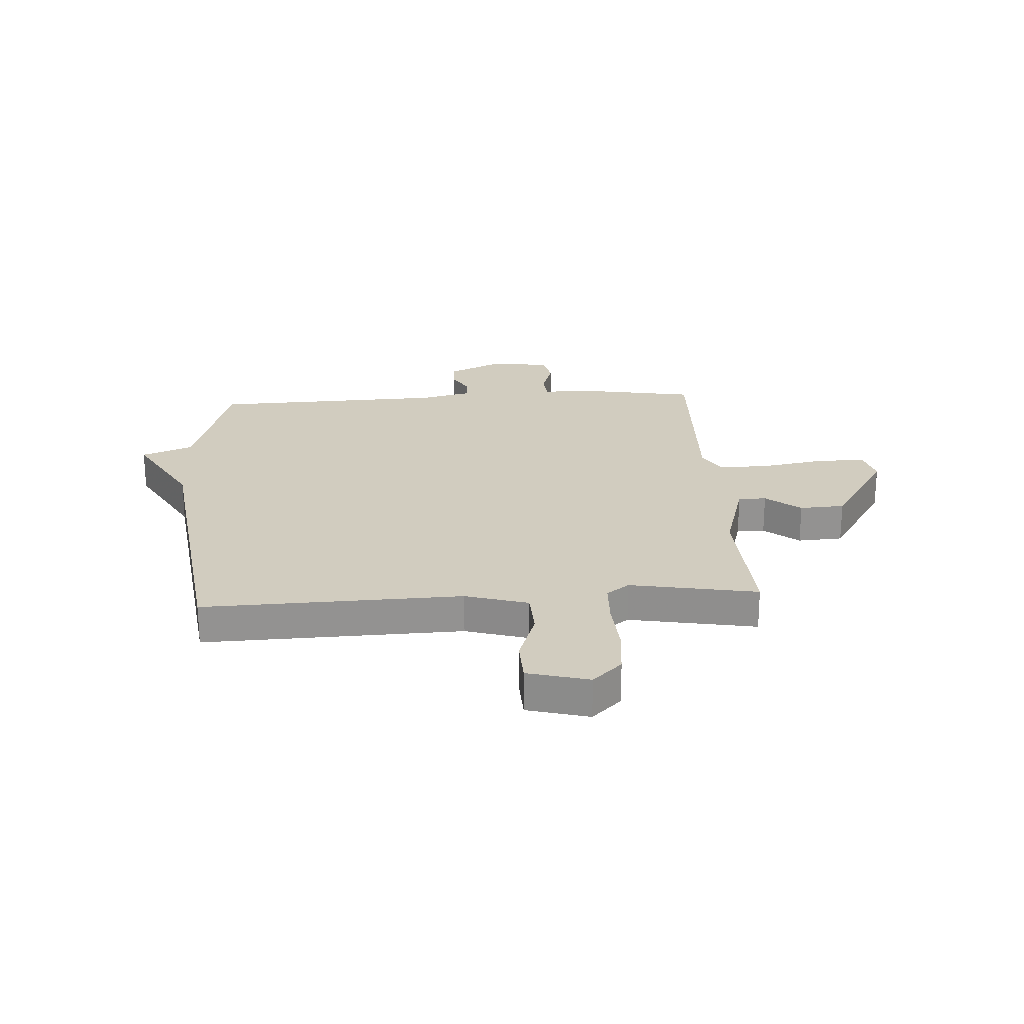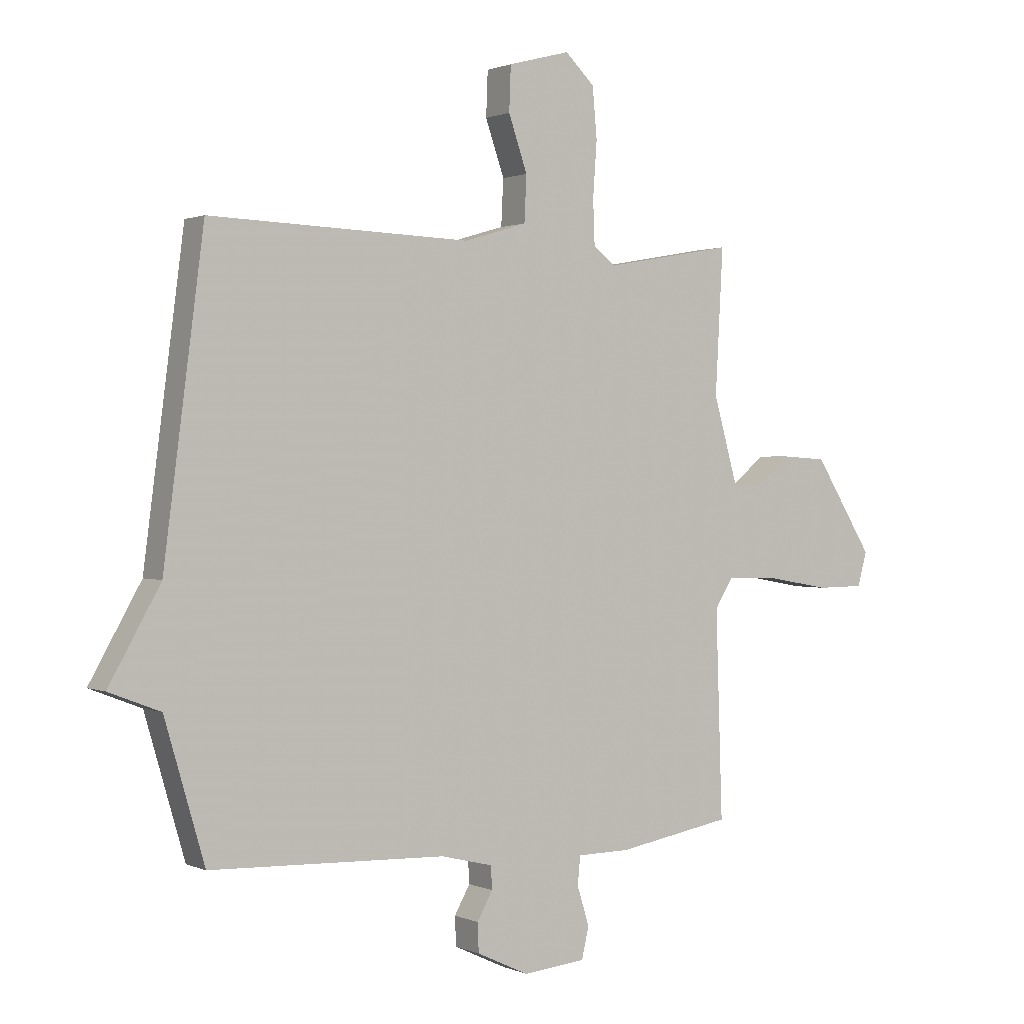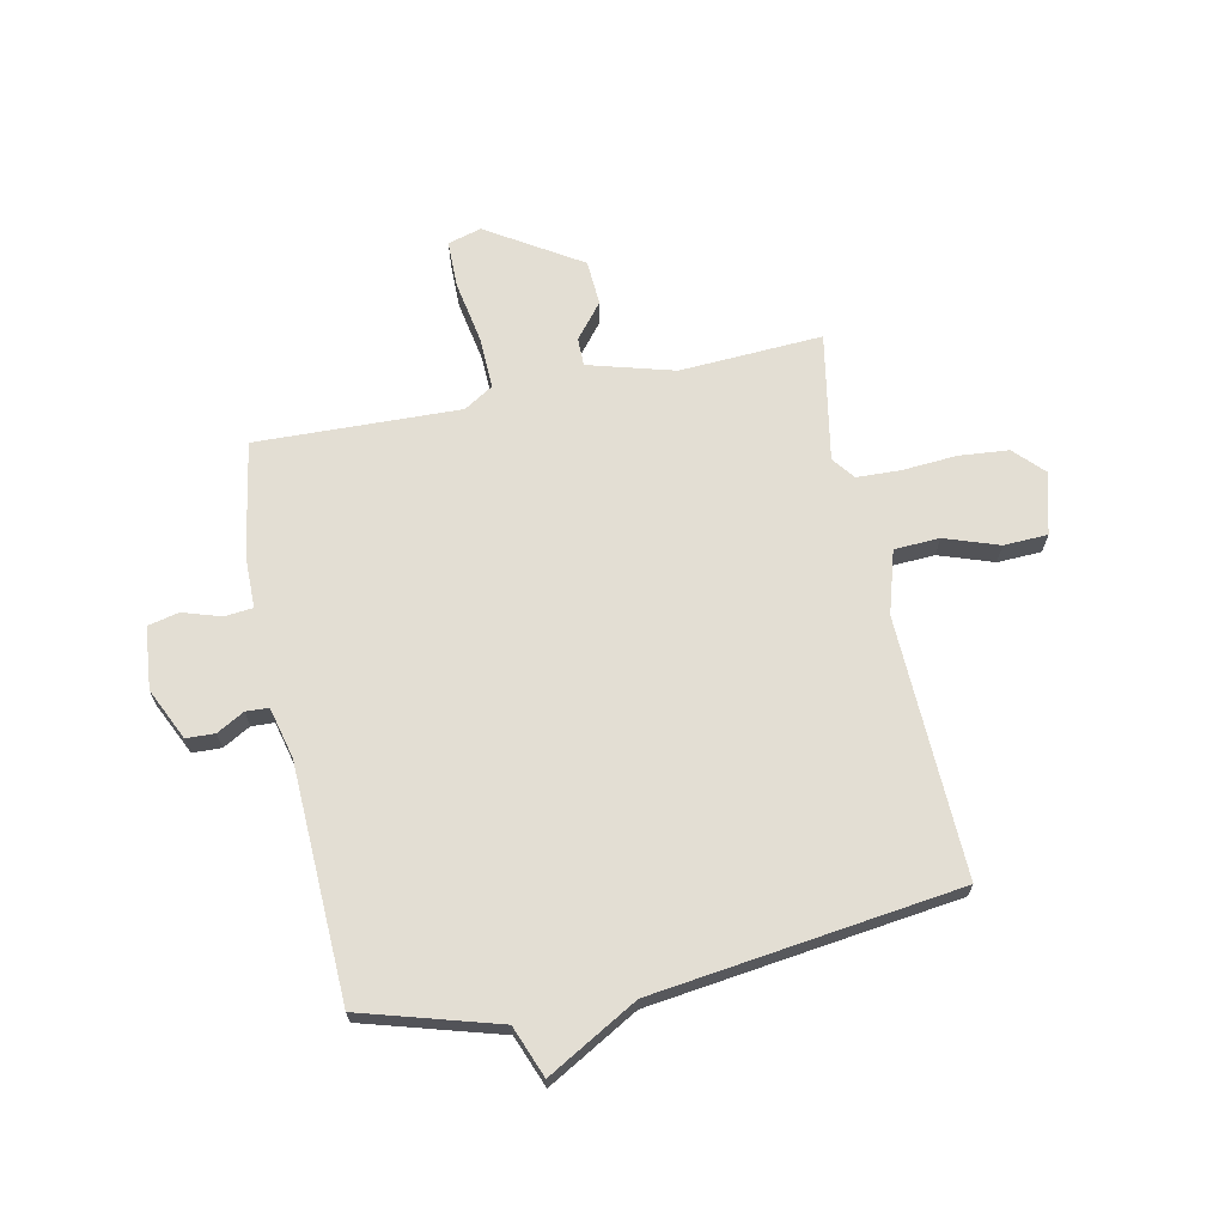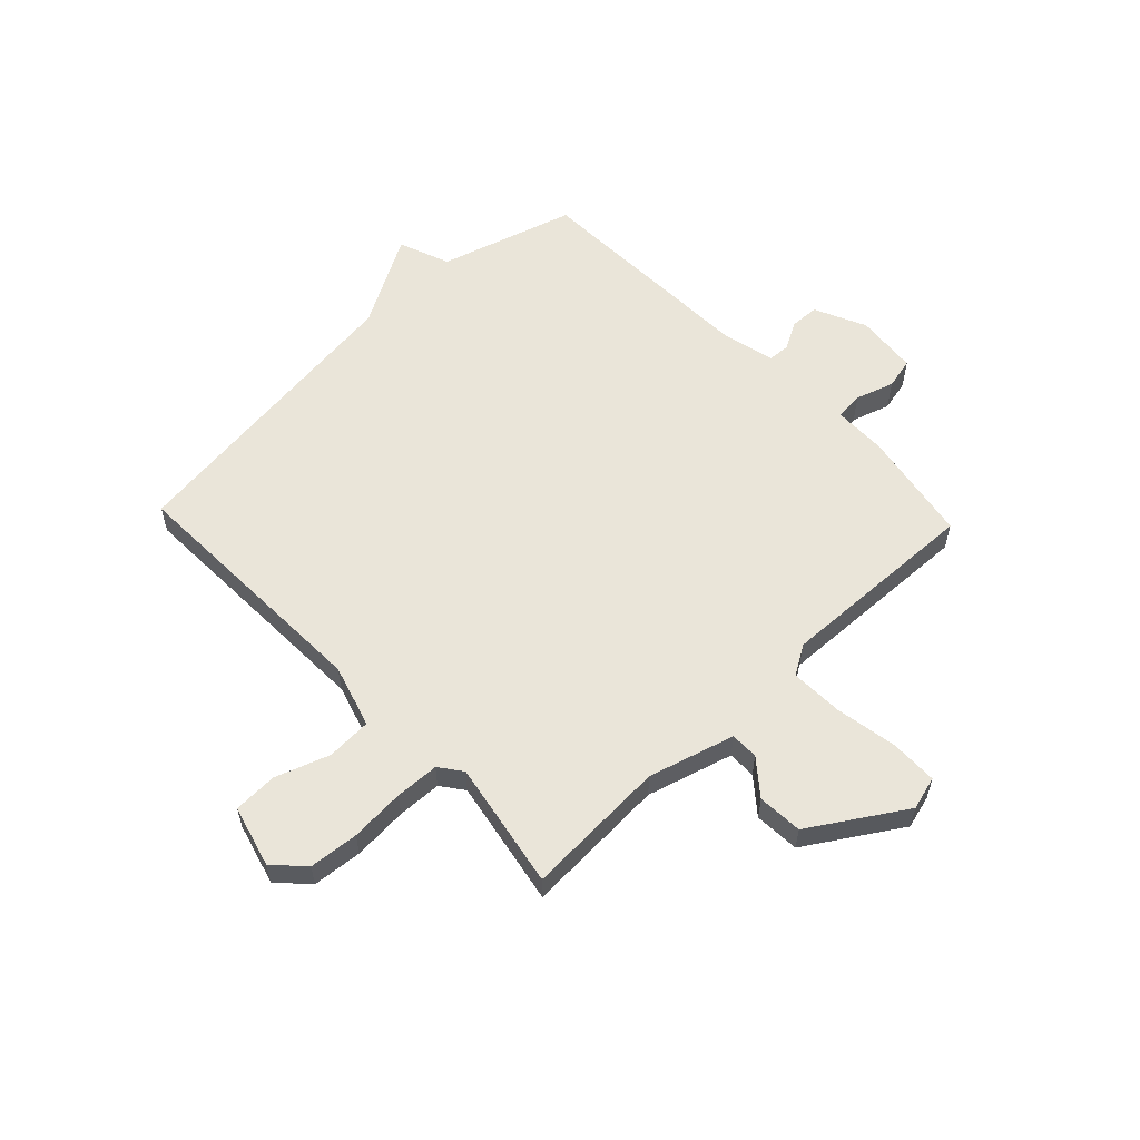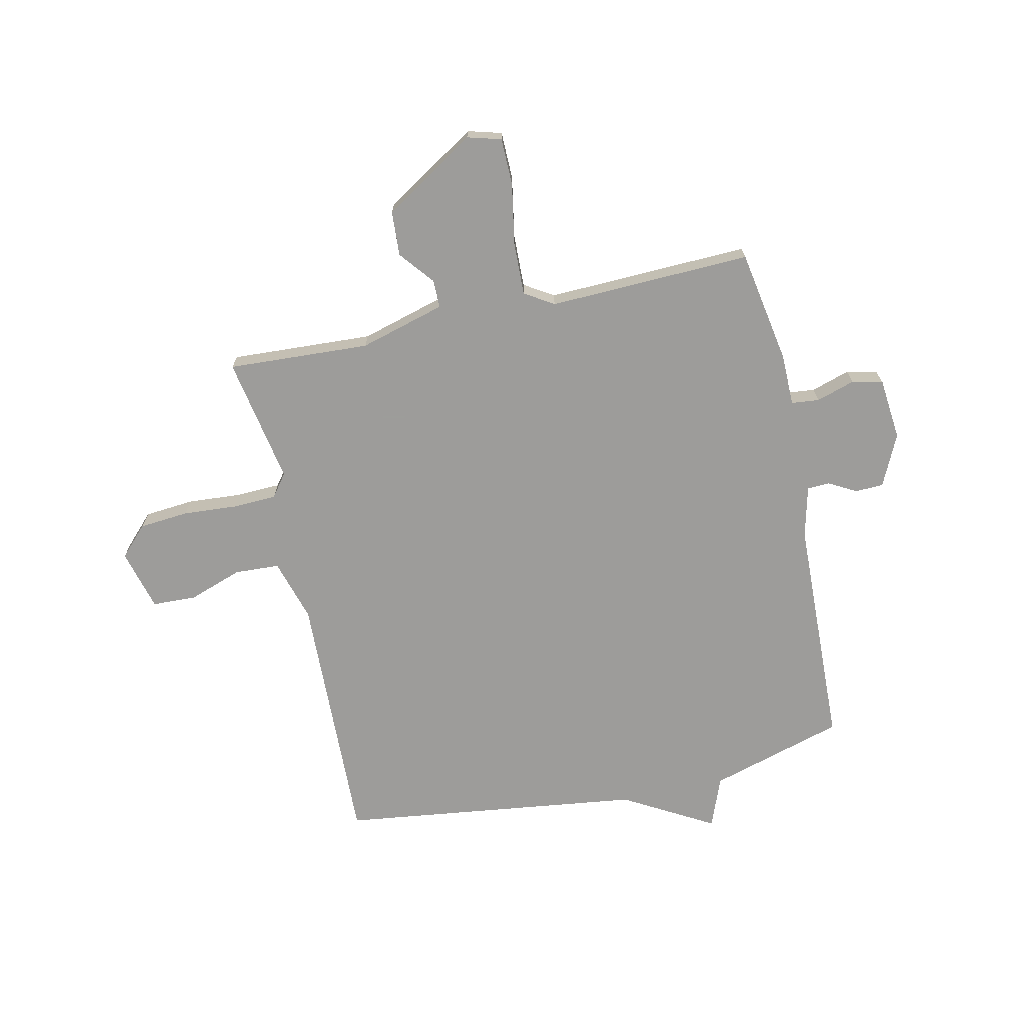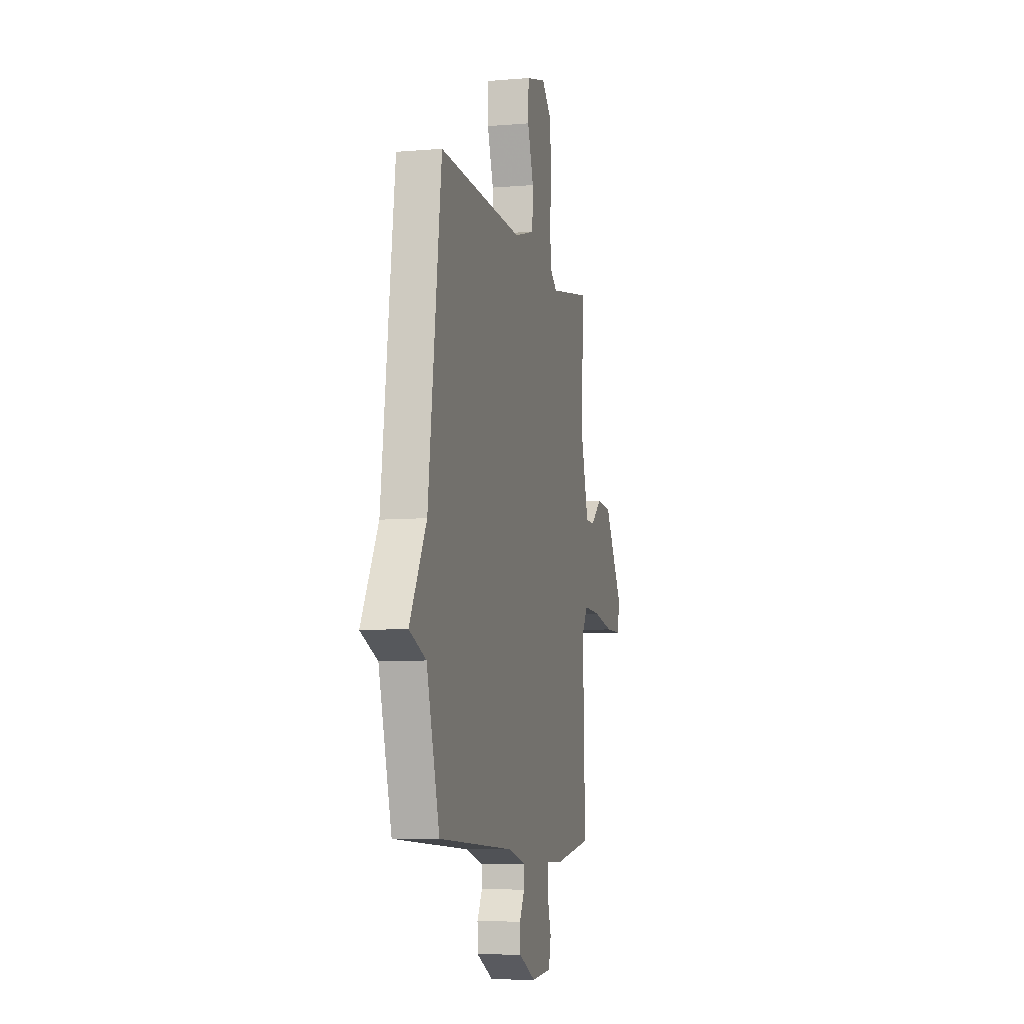
<metadata>
{"format":"obj","ext":"obj","renderer":"f3d","projection":"perspective","resolution":1024,"background":"white","views":[{"elev":23.9,"azim":-3.5,"up":"+Y"},{"elev":1.0,"azim":-33.4,"up":"+Z"},{"elev":67.3,"azim":-101.8,"up":"+Y"},{"elev":57.9,"azim":46.5,"up":"+Y"},{"elev":-70.3,"azim":102.4,"up":"+Y"},{"elev":-7.7,"azim":-76.5,"up":"+Z"}]}
</metadata>
<code>
v -0.5 0.07 0.5
v -0.029 0.07 0.485
v 0.085 0.07 0.519
v 0.089 0.07 0.601
v 0.055 0.07 0.699
v 0.058 0.07 0.779
v 0.17 0.07 0.809
v 0.223 0.07 0.758
v 0.231 0.07 0.668
v 0.224 0.07 0.569
v 0.227 0.07 0.489
v 0.268 0.07 0.458
v 0.5 0.07 0.5
v 0.486 0.07 0.241
v 0.53 0.07 0.085
v 0.581 0.07 0.085
v 0.644 0.07 0.136
v 0.726 0.07 0.131
v 0.832 0.07 -0.038
v 0.815 0.07 -0.099
v 0.729 0.07 -0.1
v 0.616 0.07 -0.08
v 0.521 0.07 -0.077
v 0.488 0.07 -0.13
v 0.5 0.07 -0.5
v 0.293 0.07 -0.536
v 0.198 0.07 -0.537
v 0.193 0.07 -0.588
v 0.215 0.07 -0.658
v 0.202 0.07 -0.714
v 0.089 0.07 -0.725
v -0.005 0.07 -0.681
v -0.007 0.07 -0.629
v 0.021 0.07 -0.579
v 0.019 0.07 -0.538
v -0.075 0.07 -0.515
v -0.5 0.07 -0.5
v -0.572 0.07 -0.254
v -0.665 0.07 -0.218
v -0.572 0.07 -0.054
v -0.5 0 0.5
v -0.029 0 0.485
v 0.085 0 0.519
v 0.089 0 0.601
v 0.055 0 0.699
v 0.058 0 0.779
v 0.17 0 0.809
v 0.223 0 0.758
v 0.231 0 0.668
v 0.224 0 0.569
v 0.227 0 0.489
v 0.268 0 0.458
v 0.5 0 0.5
v 0.486 0 0.241
v 0.53 0 0.085
v 0.581 0 0.085
v 0.644 0 0.136
v 0.726 0 0.131
v 0.832 0 -0.038
v 0.815 0 -0.099
v 0.729 0 -0.1
v 0.616 0 -0.08
v 0.521 0 -0.077
v 0.488 0 -0.13
v 0.5 0 -0.5
v 0.293 0 -0.536
v 0.198 0 -0.537
v 0.193 0 -0.588
v 0.215 0 -0.658
v 0.202 0 -0.714
v 0.089 0 -0.725
v -0.005 0 -0.681
v -0.007 0 -0.629
v 0.021 0 -0.579
v 0.019 0 -0.538
v -0.075 0 -0.515
v -0.5 0 -0.5
v -0.572 0 -0.254
v -0.665 0 -0.218
v -0.572 0 -0.054
f 38 39 40
f 40 1 2
f 38 40 2
f 37 38 2
f 36 37 2
f 35 36 2 3
f 34 35 3
f 32 33 34
f 31 32 34
f 30 31 34
f 29 30 34
f 28 29 34
f 27 28 34 3
f 27 3 4
f 26 27 4
f 25 26 4
f 24 25 4
f 4 5 6
f 24 4 6
f 23 24 6
f 20 21 22
f 19 20 22
f 18 19 22
f 17 18 22
f 16 17 22
f 15 16 22 23
f 14 15 23
f 12 13 14
f 11 12 14 23
f 8 9 10
f 7 8 10
f 6 7 10
f 6 10 11
f 6 11 23
f 80 79 78
f 42 41 80
f 42 80 78
f 42 78 77
f 42 77 76
f 43 42 76 75
f 43 75 74
f 74 73 72
f 74 72 71
f 74 71 70
f 74 70 69
f 74 69 68
f 43 74 68 67
f 44 43 67
f 44 67 66
f 44 66 65
f 44 65 64
f 46 45 44
f 46 44 64
f 46 64 63
f 62 61 60
f 62 60 59
f 62 59 58
f 62 58 57
f 62 57 56
f 63 62 56 55
f 63 55 54
f 54 53 52
f 63 54 52 51
f 50 49 48
f 50 48 47
f 50 47 46
f 51 50 46
f 63 51 46
f 1 41 42 2
f 2 42 43 3
f 3 43 44 4
f 4 44 45 5
f 5 45 46 6
f 6 46 47 7
f 7 47 48 8
f 8 48 49 9
f 9 49 50 10
f 10 50 51 11
f 11 51 52 12
f 12 52 53 13
f 13 53 54 14
f 14 54 55 15
f 15 55 56 16
f 16 56 57 17
f 17 57 58 18
f 18 58 59 19
f 19 59 60 20
f 20 60 61 21
f 21 61 62 22
f 22 62 63 23
f 23 63 64 24
f 24 64 65 25
f 25 65 66 26
f 26 66 67 27
f 27 67 68 28
f 28 68 69 29
f 29 69 70 30
f 30 70 71 31
f 31 71 72 32
f 32 72 73 33
f 33 73 74 34
f 34 74 75 35
f 35 75 76 36
f 36 76 77 37
f 37 77 78 38
f 38 78 79 39
f 39 79 80 40
f 40 80 41 1

</code>
